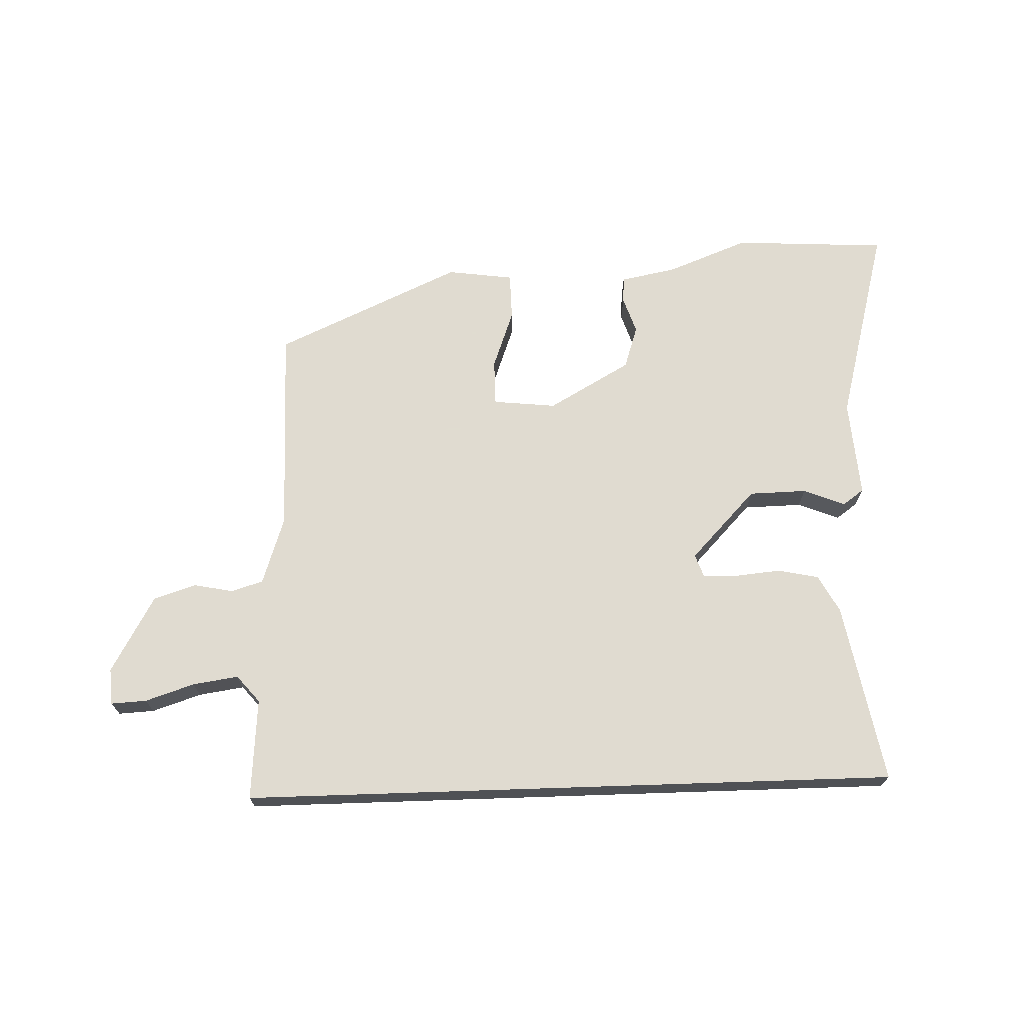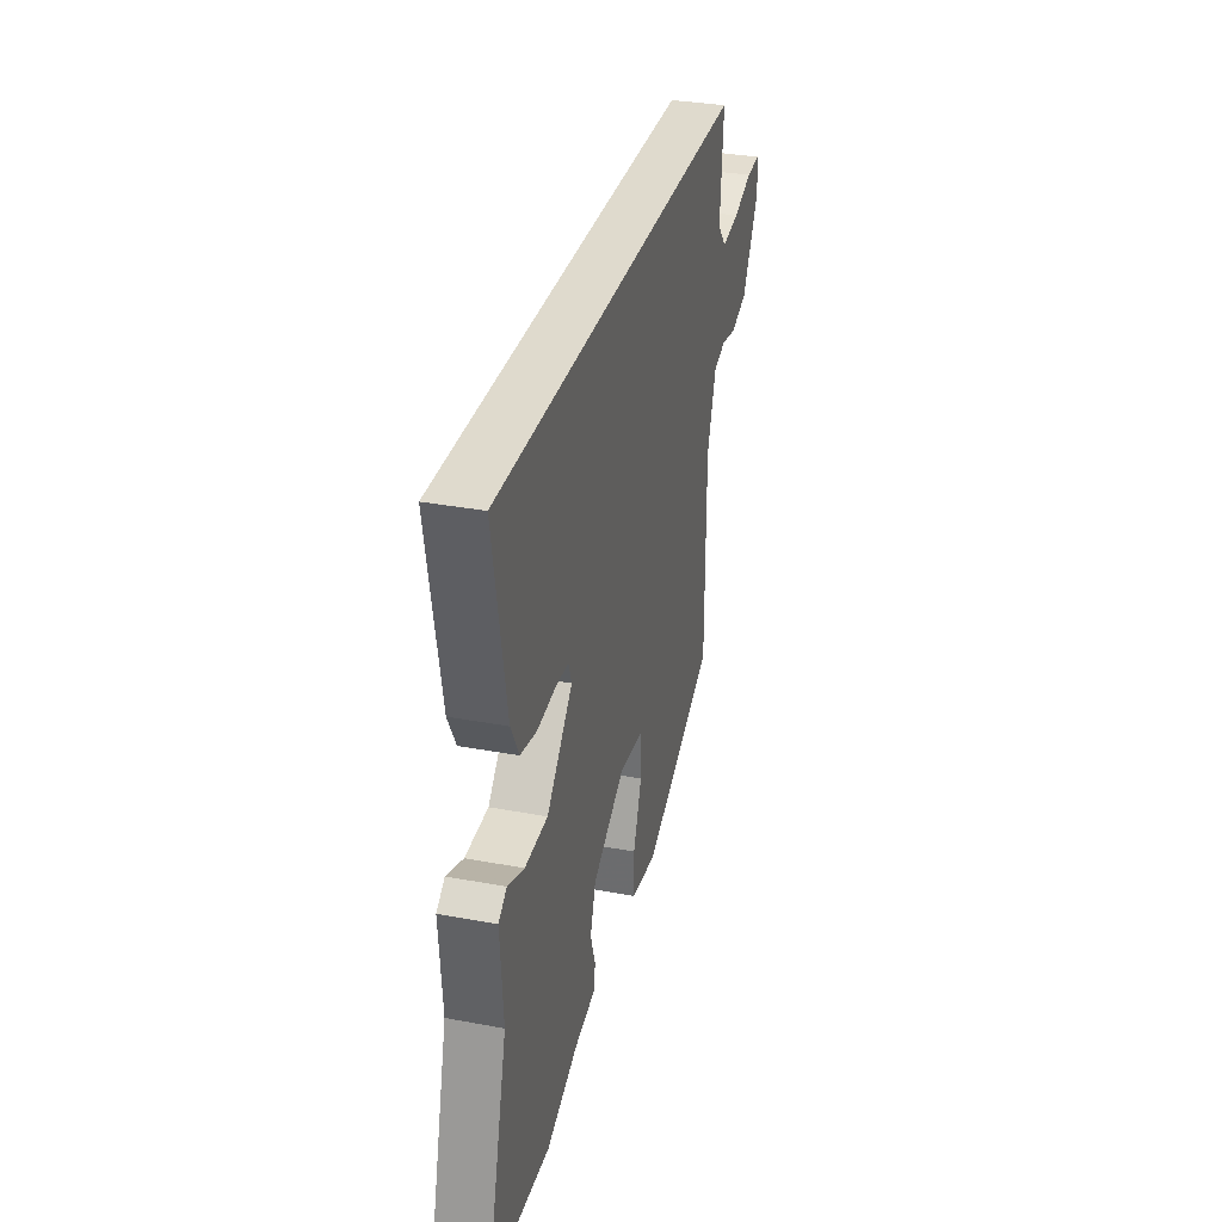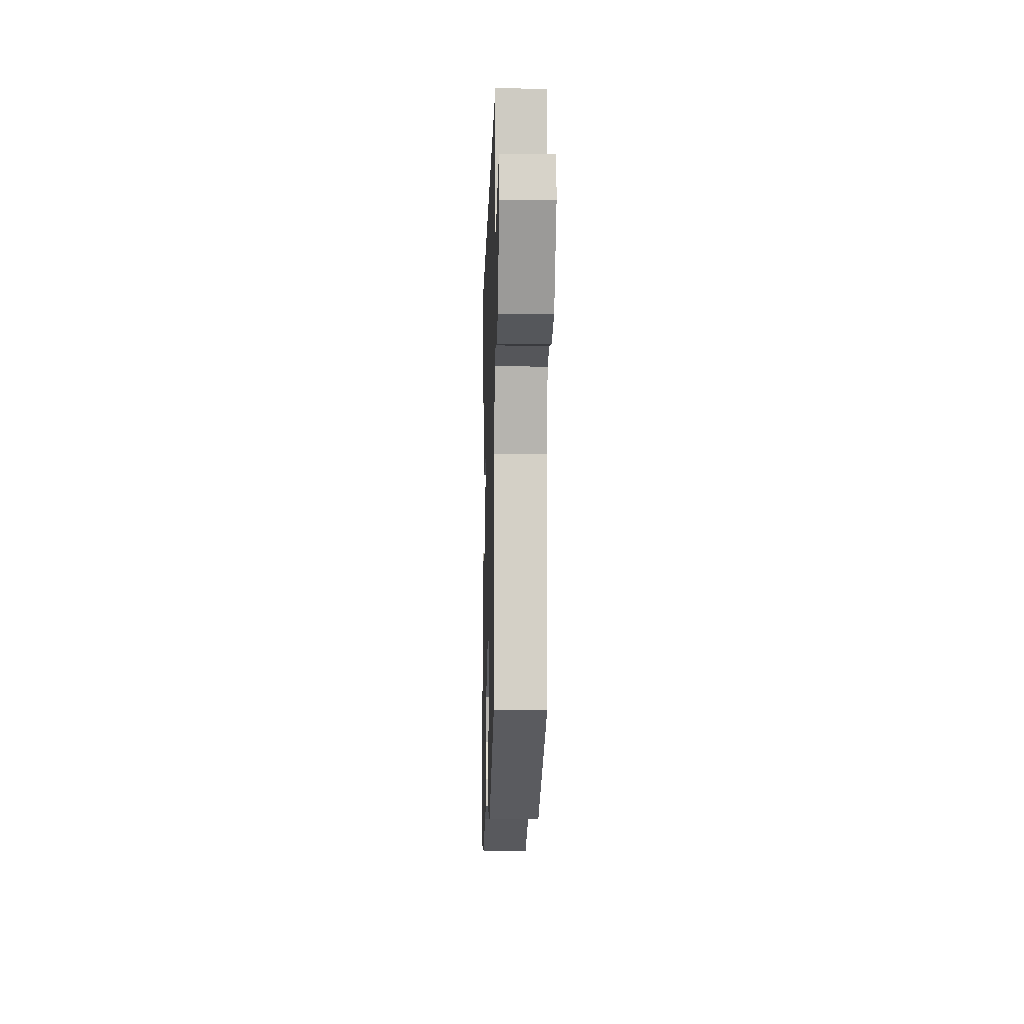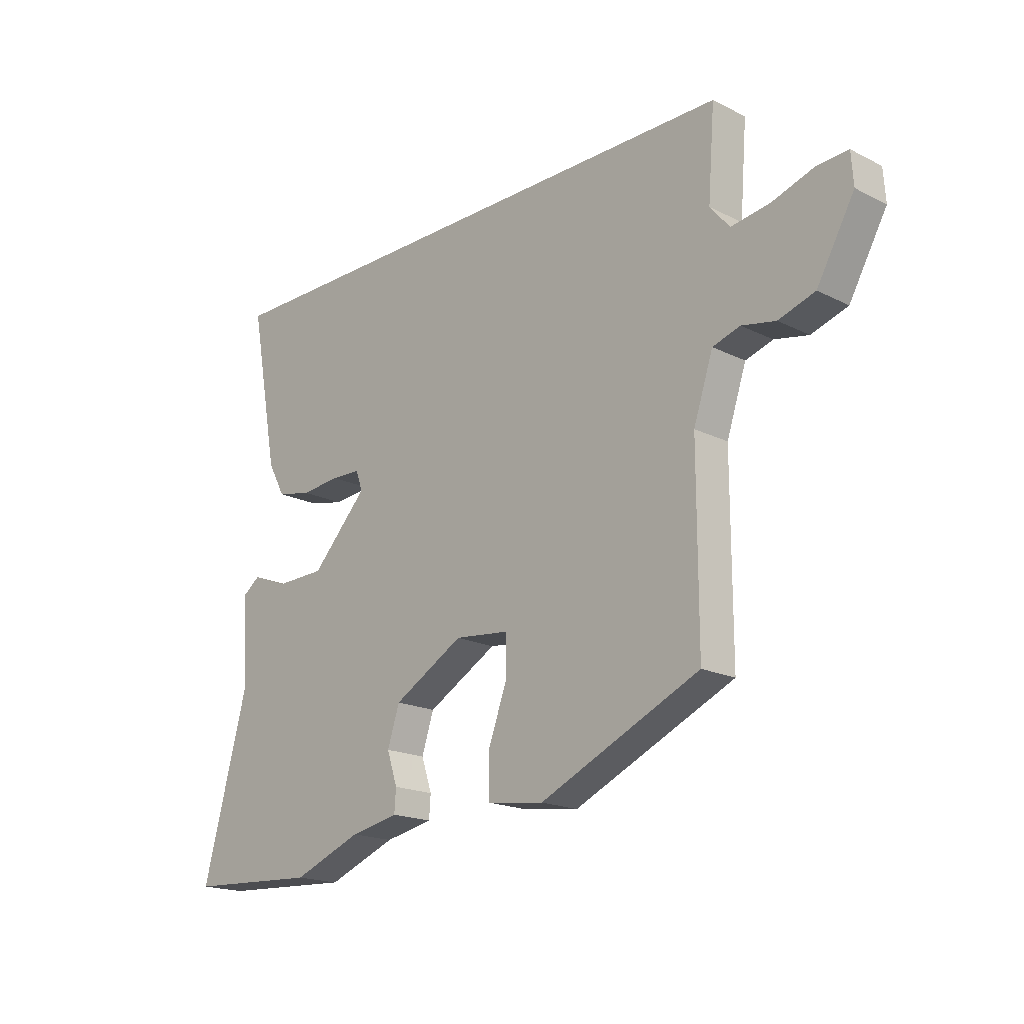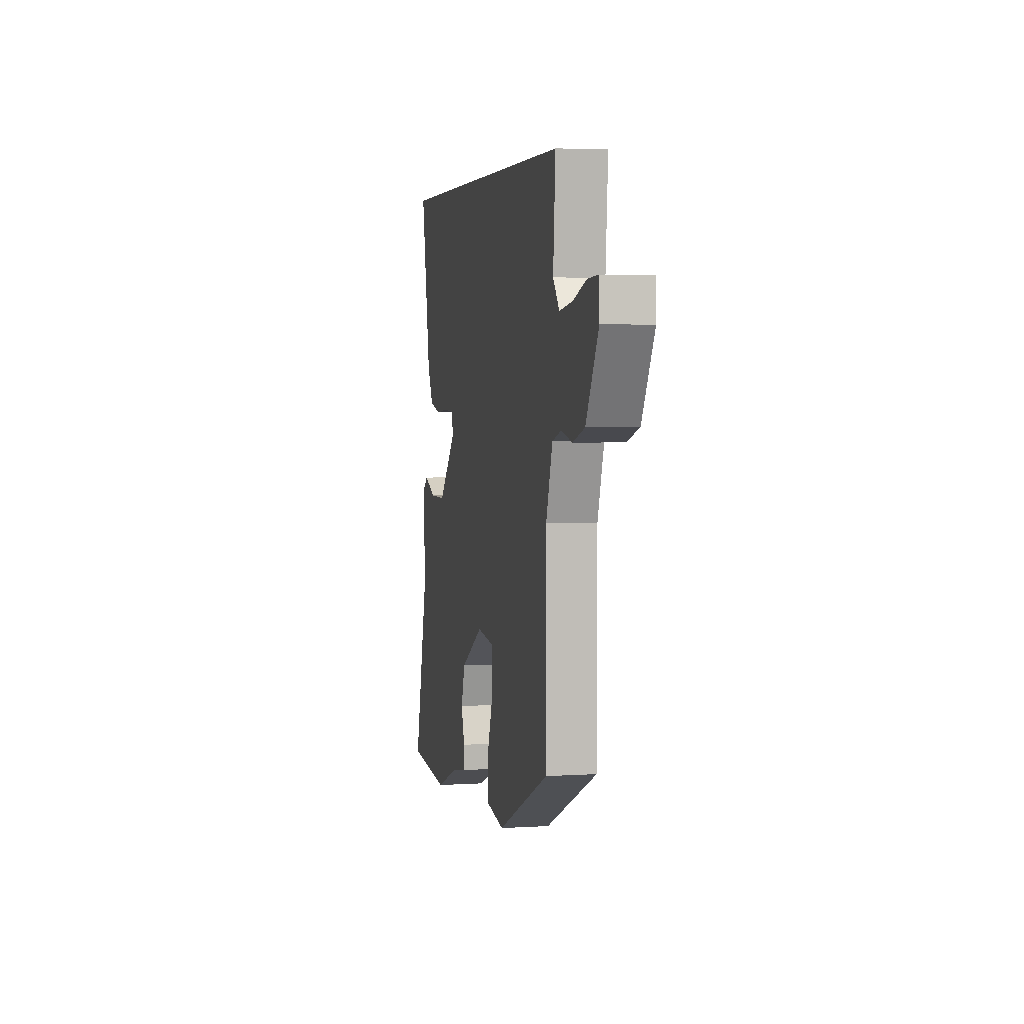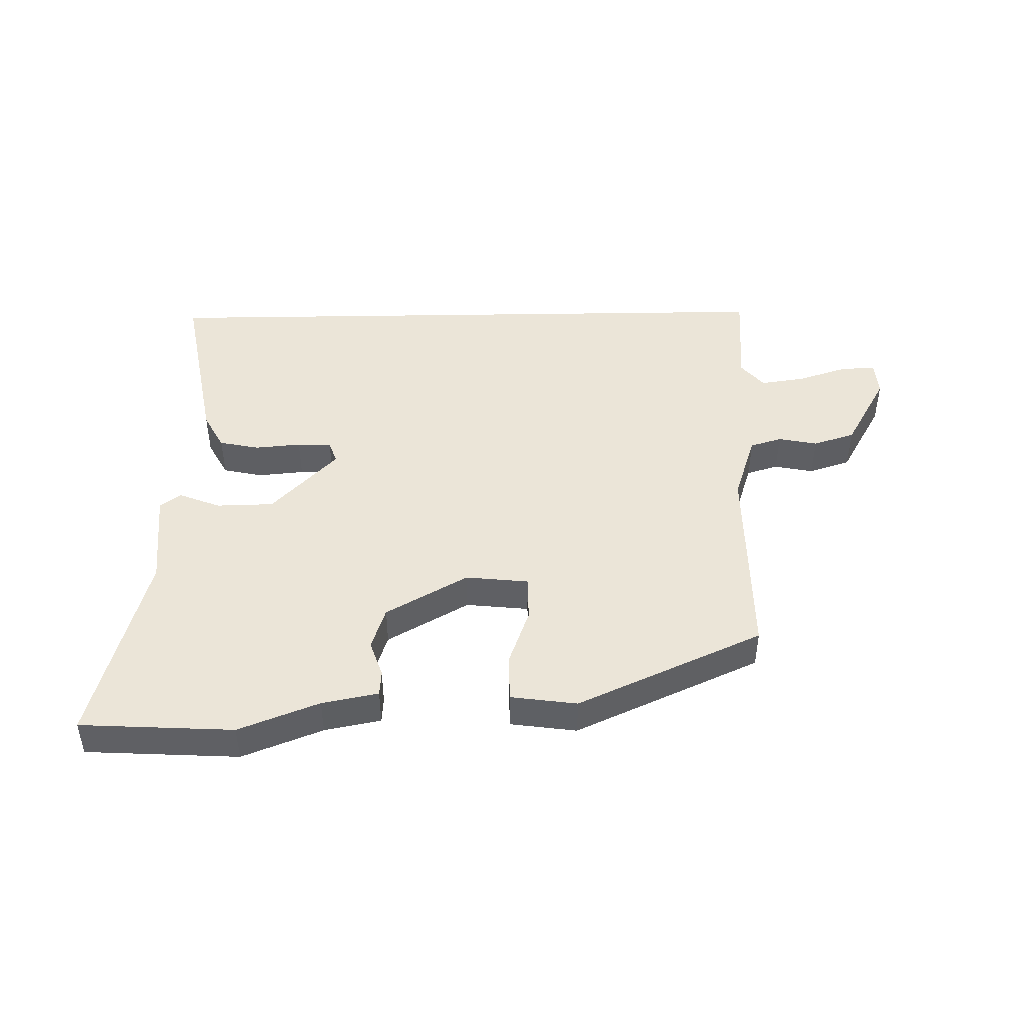
<metadata>
{"format":"obj","ext":"obj","renderer":"f3d","projection":"perspective","resolution":1024,"background":"white","views":[{"elev":69.8,"azim":-1.9,"up":"+Y"},{"elev":32.9,"azim":104.5,"up":"+Z"},{"elev":-8.9,"azim":-91.6,"up":"+Z"},{"elev":-18.5,"azim":-133.7,"up":"+Z"},{"elev":4.4,"azim":-101.5,"up":"+Z"},{"elev":45.7,"azim":179.0,"up":"+Y"}]}
</metadata>
<code>
v -0.502 0.07 -0.329
v -0.502 0.07 0.011
v -0.539 0.07 0.122
v -0.591 0.07 0.138
v -0.655 0.07 0.125
v -0.724 0.07 0.147
v -0.795 0.07 0.272
v -0.791 0.07 0.331
v -0.733 0.07 0.328
v -0.653 0.07 0.302
v -0.579 0.07 0.291
v -0.542 0.07 0.335
v -0.555 0.07 0.5
v 0.51 0.07 0.5
v 0.456 0.07 0.207
v 0.423 0.07 0.146
v 0.357 0.07 0.132
v 0.282 0.07 0.139
v 0.226 0.07 0.137
v 0.213 0.07 0.1
v 0.32 0.07 -0.012
v 0.414 0.07 -0.014
v 0.482 0.07 0.013
v 0.516 0.07 -0.012
v 0.504 0.07 -0.171
v 0.591 0.07 -0.495
v 0.341 0.07 -0.509
v 0.21 0.07 -0.458
v 0.118 0.07 -0.44
v 0.115 0.07 -0.398
v 0.135 0.07 -0.338
v 0.112 0.07 -0.268
v -0.022 0.07 -0.192
v -0.125 0.07 -0.203
v -0.125 0.07 -0.278
v -0.09 0.07 -0.374
v -0.091 0.07 -0.451
v -0.199 0.07 -0.466
v -0.502 0 -0.329
v -0.502 0 0.011
v -0.539 0 0.122
v -0.591 0 0.138
v -0.655 0 0.125
v -0.724 0 0.147
v -0.795 0 0.272
v -0.791 0 0.331
v -0.733 0 0.328
v -0.653 0 0.302
v -0.579 0 0.291
v -0.542 0 0.335
v -0.555 0 0.5
v 0.51 0 0.5
v 0.456 0 0.207
v 0.423 0 0.146
v 0.357 0 0.132
v 0.282 0 0.139
v 0.226 0 0.137
v 0.213 0 0.1
v 0.32 0 -0.012
v 0.414 0 -0.014
v 0.482 0 0.013
v 0.516 0 -0.012
v 0.504 0 -0.171
v 0.591 0 -0.495
v 0.341 0 -0.509
v 0.21 0 -0.458
v 0.118 0 -0.44
v 0.115 0 -0.398
v 0.135 0 -0.338
v 0.112 0 -0.268
v -0.022 0 -0.192
v -0.125 0 -0.203
v -0.125 0 -0.278
v -0.09 0 -0.374
v -0.091 0 -0.451
v -0.199 0 -0.466
f 35 36 37 38
f 34 35 38 1
f 28 29 30 31
f 28 31 32
f 25 26 27 28
f 25 28 32
f 22 23 24 25
f 21 22 25 32
f 20 21 32 33
f 15 16 17 18
f 15 18 19
f 12 13 14 15
f 11 12 15 19
f 10 11 19 20
f 8 9 10
f 4 5 6 7
f 3 4 7 8
f 34 1 2
f 34 2 3
f 10 20 33 34
f 3 8 10 34
f 76 75 74 73
f 39 76 73 72
f 69 68 67 66
f 70 69 66
f 66 65 64 63
f 70 66 63
f 63 62 61 60
f 70 63 60 59
f 71 70 59 58
f 56 55 54 53
f 57 56 53
f 53 52 51 50
f 57 53 50 49
f 58 57 49 48
f 48 47 46
f 45 44 43 42
f 46 45 42 41
f 40 39 72
f 41 40 72
f 72 71 58 48
f 72 48 46 41
f 1 39 40 2
f 2 40 41 3
f 3 41 42 4
f 4 42 43 5
f 5 43 44 6
f 6 44 45 7
f 7 45 46 8
f 8 46 47 9
f 9 47 48 10
f 10 48 49 11
f 11 49 50 12
f 12 50 51 13
f 13 51 52 14
f 14 52 53 15
f 15 53 54 16
f 16 54 55 17
f 17 55 56 18
f 18 56 57 19
f 19 57 58 20
f 20 58 59 21
f 21 59 60 22
f 22 60 61 23
f 23 61 62 24
f 24 62 63 25
f 25 63 64 26
f 26 64 65 27
f 27 65 66 28
f 28 66 67 29
f 29 67 68 30
f 30 68 69 31
f 31 69 70 32
f 32 70 71 33
f 33 71 72 34
f 34 72 73 35
f 35 73 74 36
f 36 74 75 37
f 37 75 76 38
f 38 76 39 1

</code>
